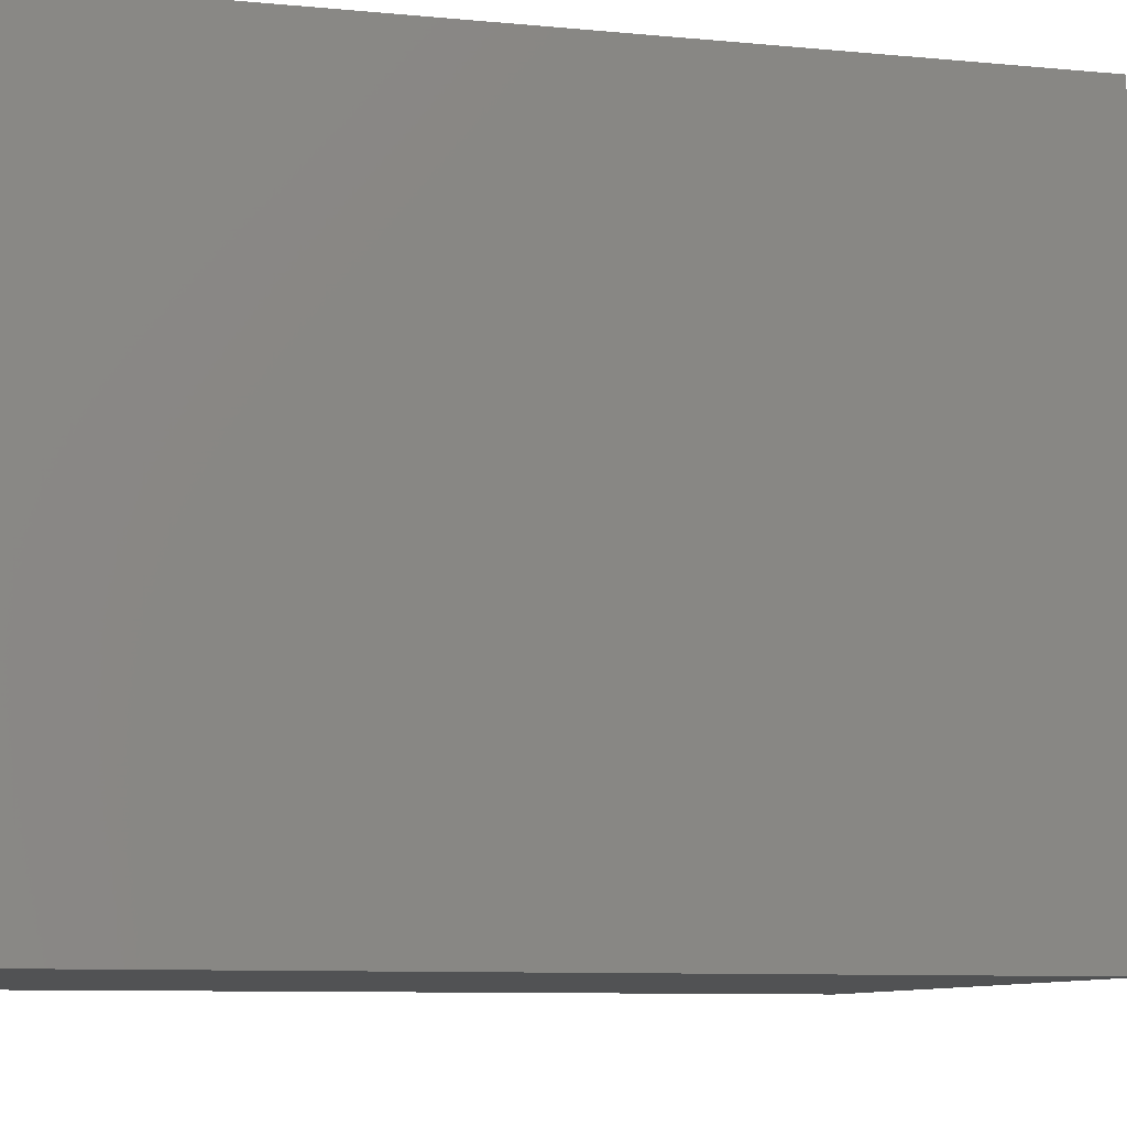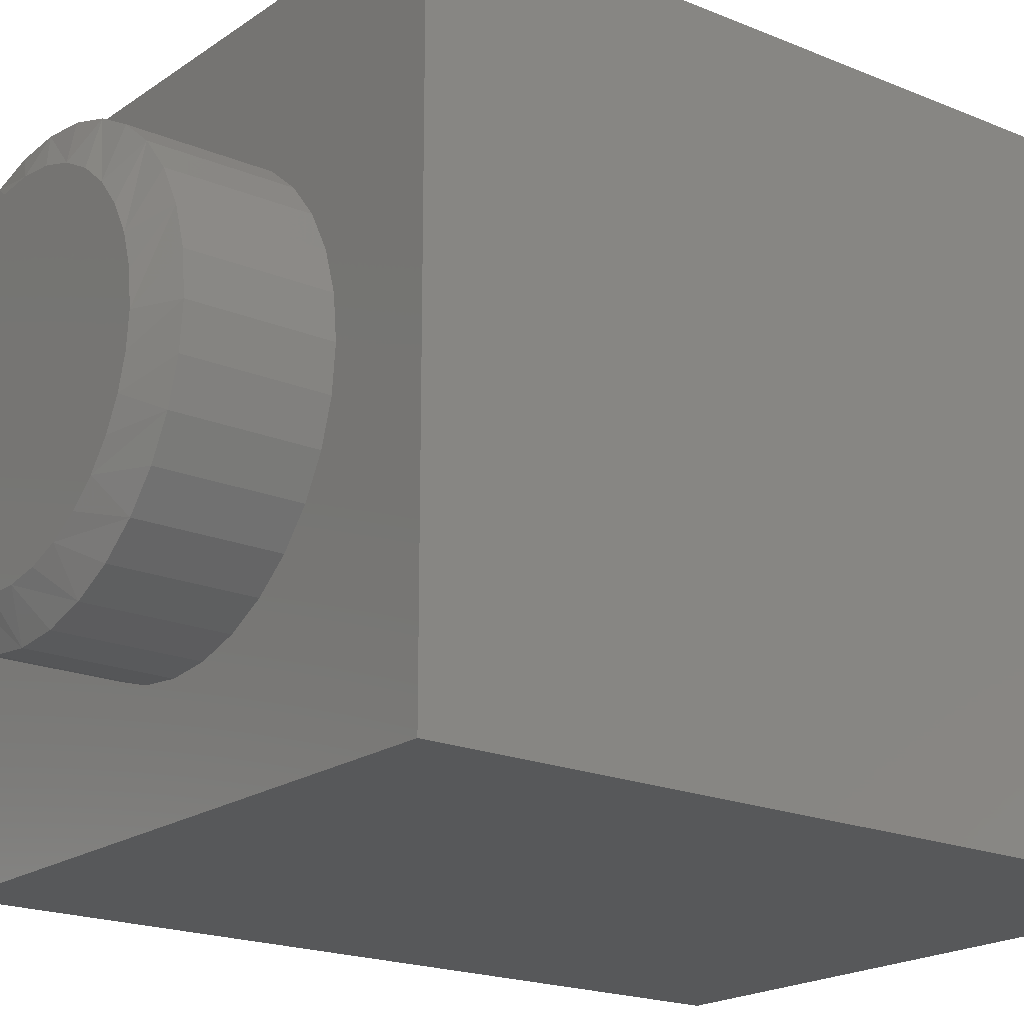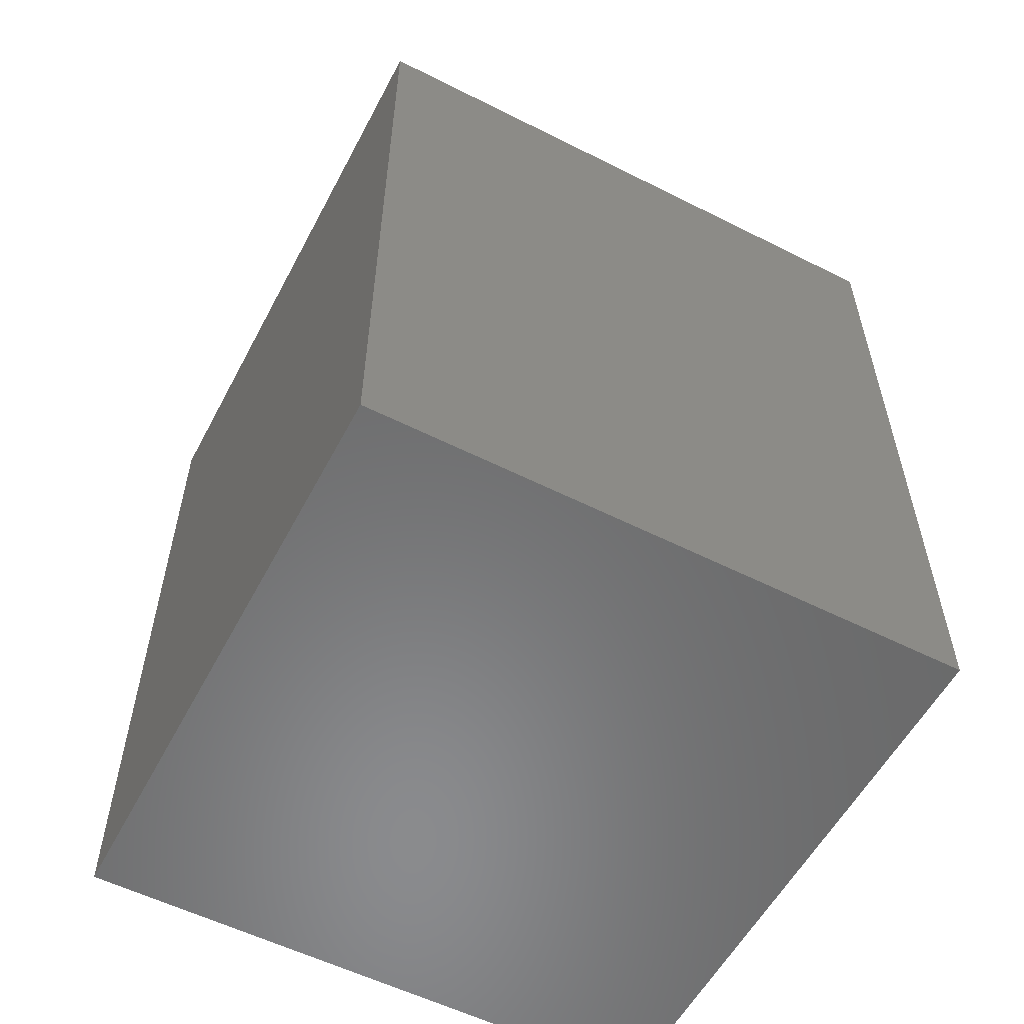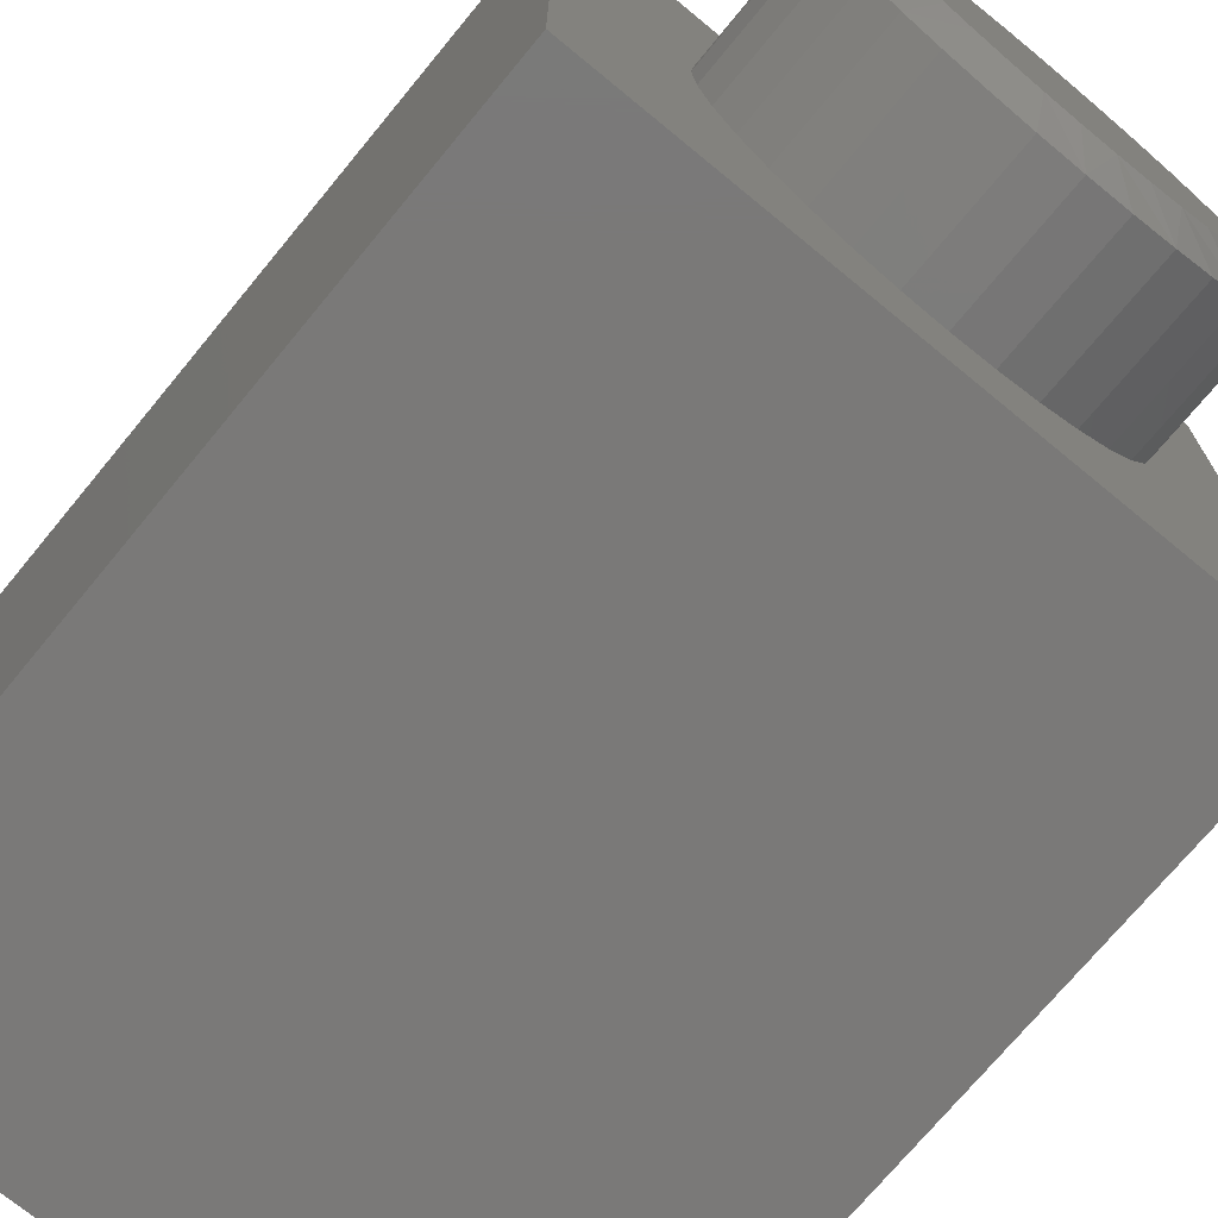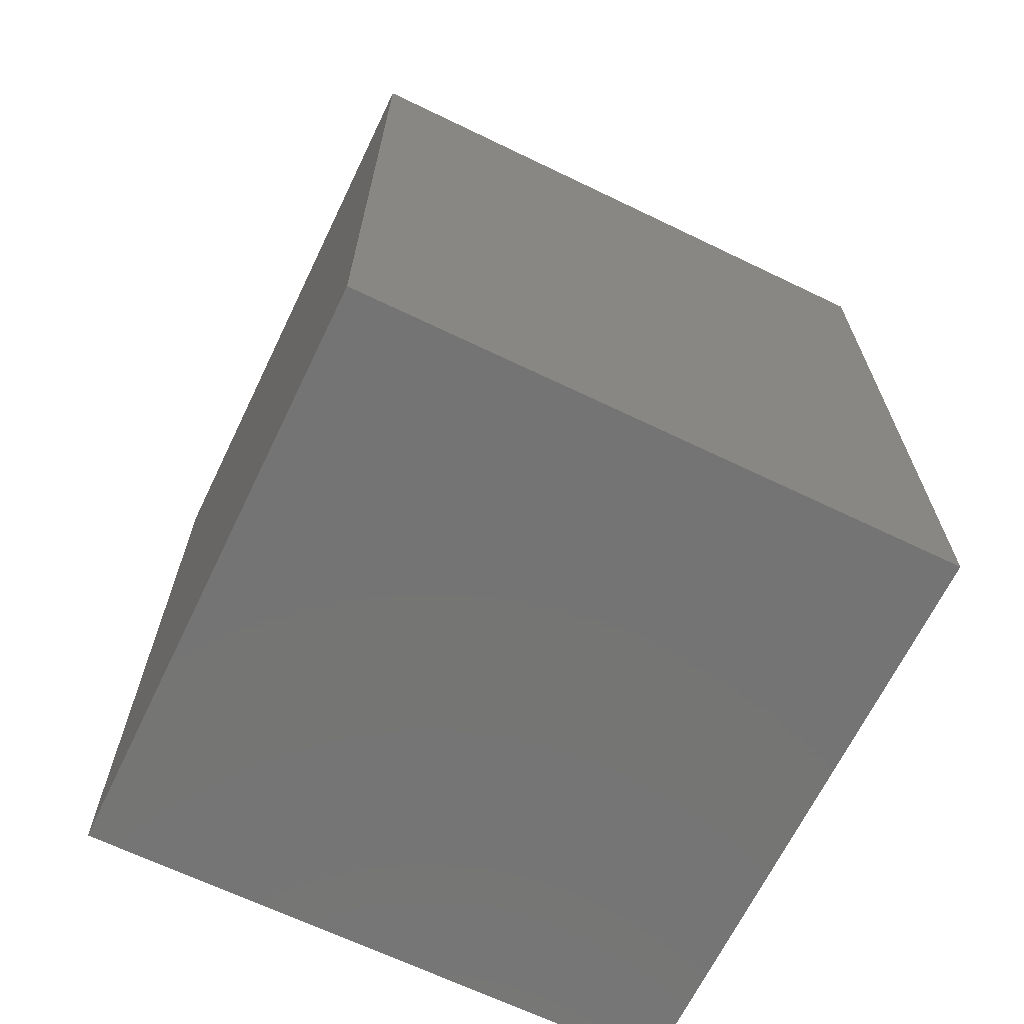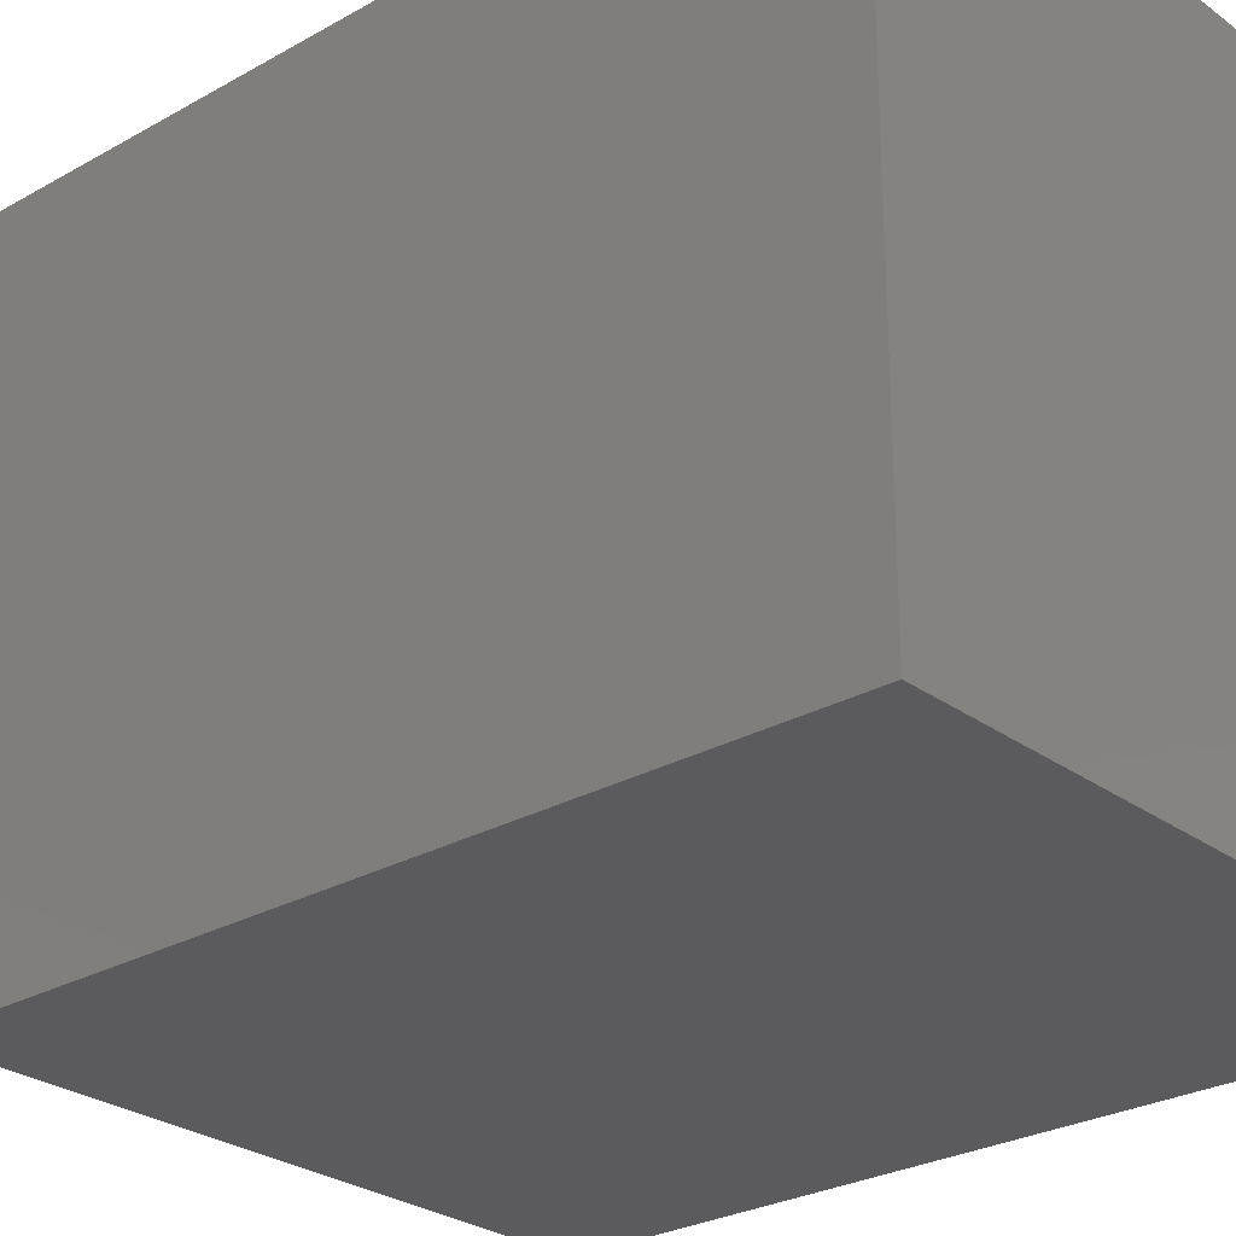
<metadata>
{"format":"stl","ext":"stl","renderer":"f3d","projection":"perspective","resolution":1024,"background":"white","views":[{"elev":-8.5,"azim":-105.1,"up":"+Y"},{"elev":-19.4,"azim":52.0,"up":"+Y"},{"elev":-56.5,"azim":152.3,"up":"+Z"},{"elev":-72.4,"azim":-39.5,"up":"+Y"},{"elev":-66.8,"azim":-25.8,"up":"+Z"},{"elev":-27.0,"azim":131.4,"up":"+Y"}]}
</metadata>
<code>
# stl→obj: 113 verts, 218 faces
v -0.25 -0.25 0
v -0.25 0.25 0
v 0.25 -0.25 0
v 0.25 0.25 0
v -0.2031 0.2031 0
v -0.193 -0.2108 0.0002494
v 0.2107 0.2133 0.01016
v 0.2208 -0.2007 0.01041
v -0.206 -0.2108 0.5313
v -0.2162 0.2031 0.5311
v 0.2078 -0.2007 0.5415
v 0.1977 0.2133 0.5412
v -0.01988 0.1281 0.75
v 0.03107 0.1281 0.75
v 0.005593 0.1306 0.75
v -0.04438 0.1207 0.75
v 0.05557 0.1207 0.75
v -0.06696 0.1086 0.75
v 0.07815 0.1086 0.75
v 0.0638 -0.1169 0.75
v -0.03015 -0.1256 0.75
v 0.04133 -0.1256 0.75
v -0.006458 -0.13 0.75
v 0.01764 -0.13 0.75
v 0.09793 0.09234 0.75
v -0.08675 0.09234 0.75
v 0.1142 0.07255 0.75
v -0.103 0.07255 0.75
v 0.1262 0.04998 0.75
v -0.1151 0.04998 0.75
v 0.1337 0.02548 0.75
v -0.1225 0.02548 0.75
v 0.1362 -1.5e-17 0.75
v -0.125 1.798e-06 0.75
v 0.134 -0.024 0.75
v -0.1228 -0.02399 0.75
v 0.1274 -0.04718 0.75
v -0.1162 -0.04717 0.75
v 0.1166 -0.06875 0.75
v -0.1054 -0.06875 0.75
v 0.1021 -0.08798 0.75
v -0.09092 -0.08798 0.75
v 0.08429 -0.1042 0.75
v -0.07311 -0.1042 0.75
v -0.05262 -0.1169 0.75
v 0.1674 0 0.6328
v 0.1674 -3.964e-17 0.7344
v 0.1643 -0.03157 0.6328
v 0.1643 -0.03157 0.7344
v 0.1551 -0.06193 0.6328
v 0.1551 -0.06193 0.7344
v 0.1402 -0.08991 0.6328
v 0.1402 -0.08991 0.7344
v 0.12 -0.1144 0.6328
v 0.12 -0.1144 0.7344
v 0.09551 -0.1346 0.6328
v 0.09551 -0.1346 0.7344
v 0.06753 -0.1495 0.6328
v 0.06753 -0.1495 0.7344
v 0.03717 -0.1587 0.6328
v 0.03717 -0.1587 0.7344
v 0.005592 -0.1618 0.6328
v 0.005592 -0.1618 0.7344
v -0.02598 -0.1587 0.6328
v -0.02598 -0.1587 0.7344
v -0.05634 -0.1495 0.6328
v -0.05634 -0.1495 0.7344
v -0.08432 -0.1346 0.6328
v -0.08432 -0.1346 0.7344
v -0.1088 -0.1144 0.6328
v -0.1088 -0.1144 0.7344
v -0.129 -0.08991 0.6328
v -0.129 -0.08991 0.7344
v -0.1439 -0.06193 0.6328
v -0.1439 -0.06193 0.7344
v -0.1531 -0.03157 0.6328
v -0.1531 -0.03157 0.7344
v -0.1562 1.982e-17 0.6328
v -0.1562 1.982e-17 0.7344
v -0.1531 0.03157 0.6328
v -0.1531 0.03157 0.7344
v -0.1439 0.06193 0.6328
v -0.1439 0.06193 0.7344
v -0.129 0.08991 0.6328
v -0.129 0.08991 0.7344
v -0.1088 0.1144 0.6328
v -0.1088 0.1144 0.7344
v -0.08432 0.1346 0.6328
v -0.08432 0.1346 0.7344
v -0.05634 0.1495 0.6328
v -0.05634 0.1495 0.7344
v -0.02598 0.1587 0.6328
v -0.02598 0.1587 0.7344
v 0.005592 0.1618 0.6328
v 0.005592 0.1618 0.7344
v 0.03717 0.1587 0.6328
v 0.03717 0.1587 0.7344
v 0.06753 0.1495 0.6328
v 0.06753 0.1495 0.7344
v 0.09551 0.1346 0.6328
v 0.09551 0.1346 0.7344
v 0.12 0.1144 0.6328
v 0.12 0.1144 0.7344
v 0.1402 0.08991 0.6328
v 0.1402 0.08991 0.7344
v 0.1551 0.06193 0.6328
v 0.1551 0.06193 0.7344
v 0.1643 0.03157 0.6328
v 0.1643 0.03157 0.7344
v -0.25 0.25 0.6328
v -0.25 -0.25 0.6328
v 0.25 0.25 0.6328
v 0.25 -0.25 0.6328
f 1 2 3
f 3 2 4
f 5 6 7
f 7 6 8
f 6 5 9
f 9 5 10
f 8 6 11
f 11 6 9
f 5 7 10
f 10 7 12
f 10 12 9
f 9 12 11
f 7 8 12
f 12 8 11
f 13 14 15
f 14 13 16
f 14 16 17
f 17 16 18
f 17 18 19
f 20 21 22
f 22 21 23
f 22 23 24
f 19 18 25
f 25 18 26
f 25 26 27
f 27 26 28
f 27 28 29
f 29 28 30
f 29 30 31
f 31 30 32
f 31 32 33
f 33 32 34
f 33 34 35
f 35 34 36
f 35 36 37
f 37 36 38
f 37 38 39
f 39 38 40
f 39 40 41
f 41 40 42
f 41 42 43
f 43 42 44
f 43 44 20
f 20 44 45
f 20 45 21
f 46 47 48
f 48 47 49
f 48 49 50
f 50 49 51
f 50 51 52
f 52 51 53
f 52 53 54
f 54 53 55
f 54 55 56
f 56 55 57
f 56 57 58
f 58 57 59
f 58 59 60
f 60 59 61
f 60 61 62
f 62 61 63
f 62 63 64
f 64 63 65
f 64 65 66
f 66 65 67
f 66 67 68
f 68 67 69
f 68 69 70
f 70 69 71
f 70 71 72
f 72 71 73
f 72 73 74
f 74 73 75
f 74 75 76
f 76 75 77
f 76 77 78
f 78 77 79
f 78 79 80
f 80 79 81
f 80 81 82
f 82 81 83
f 82 83 84
f 84 83 85
f 84 85 86
f 86 85 87
f 86 87 88
f 88 87 89
f 88 89 90
f 90 89 91
f 90 91 92
f 92 91 93
f 92 93 94
f 94 93 95
f 94 95 96
f 96 95 97
f 96 97 98
f 98 97 99
f 98 99 100
f 100 99 101
f 100 101 102
f 102 101 103
f 102 103 104
f 104 103 105
f 104 105 106
f 106 105 107
f 106 107 108
f 108 107 109
f 108 109 46
f 46 109 47
f 30 83 81
f 47 109 33
f 29 107 105
f 25 103 101
f 17 99 97
f 15 95 93
f 16 91 89
f 26 87 85
f 34 32 79
f 79 32 30
f 79 30 81
f 29 31 107
f 107 31 33
f 107 33 109
f 25 27 103
f 103 27 29
f 103 29 105
f 17 19 99
f 99 19 25
f 99 25 101
f 15 14 95
f 95 14 17
f 95 17 97
f 16 13 91
f 91 13 15
f 91 15 93
f 26 18 87
f 87 18 16
f 87 16 89
f 30 28 83
f 83 28 26
f 83 26 85
f 73 71 40
f 40 75 73
f 38 75 40
f 69 67 44
f 44 71 69
f 42 71 44
f 65 63 21
f 21 67 65
f 45 67 21
f 61 59 24
f 24 63 61
f 23 63 24
f 57 55 20
f 20 59 57
f 22 59 20
f 53 51 41
f 41 55 53
f 43 55 41
f 37 51 49
f 39 51 37
f 79 77 34
f 42 40 71
f 45 44 67
f 23 21 63
f 22 24 59
f 43 20 55
f 39 41 51
f 47 33 35
f 47 35 37
f 47 37 49
f 38 36 75
f 75 36 34
f 75 34 77
f 110 111 78
f 110 78 80
f 110 80 82
f 110 82 84
f 110 84 86
f 110 86 88
f 110 88 90
f 110 90 92
f 110 92 94
f 110 94 112
f 111 113 62
f 111 62 64
f 111 64 66
f 111 66 68
f 111 68 70
f 111 70 72
f 111 72 74
f 111 74 76
f 111 76 78
f 113 46 48
f 113 48 50
f 113 50 52
f 113 52 54
f 113 54 56
f 113 56 58
f 113 58 60
f 113 60 62
f 112 94 96
f 112 96 98
f 112 98 100
f 112 100 102
f 112 102 104
f 112 104 106
f 112 106 108
f 112 108 46
f 112 46 113
f 2 1 110
f 110 1 111
f 4 2 112
f 112 2 110
f 3 4 113
f 113 4 112
f 1 3 111
f 111 3 113

</code>
